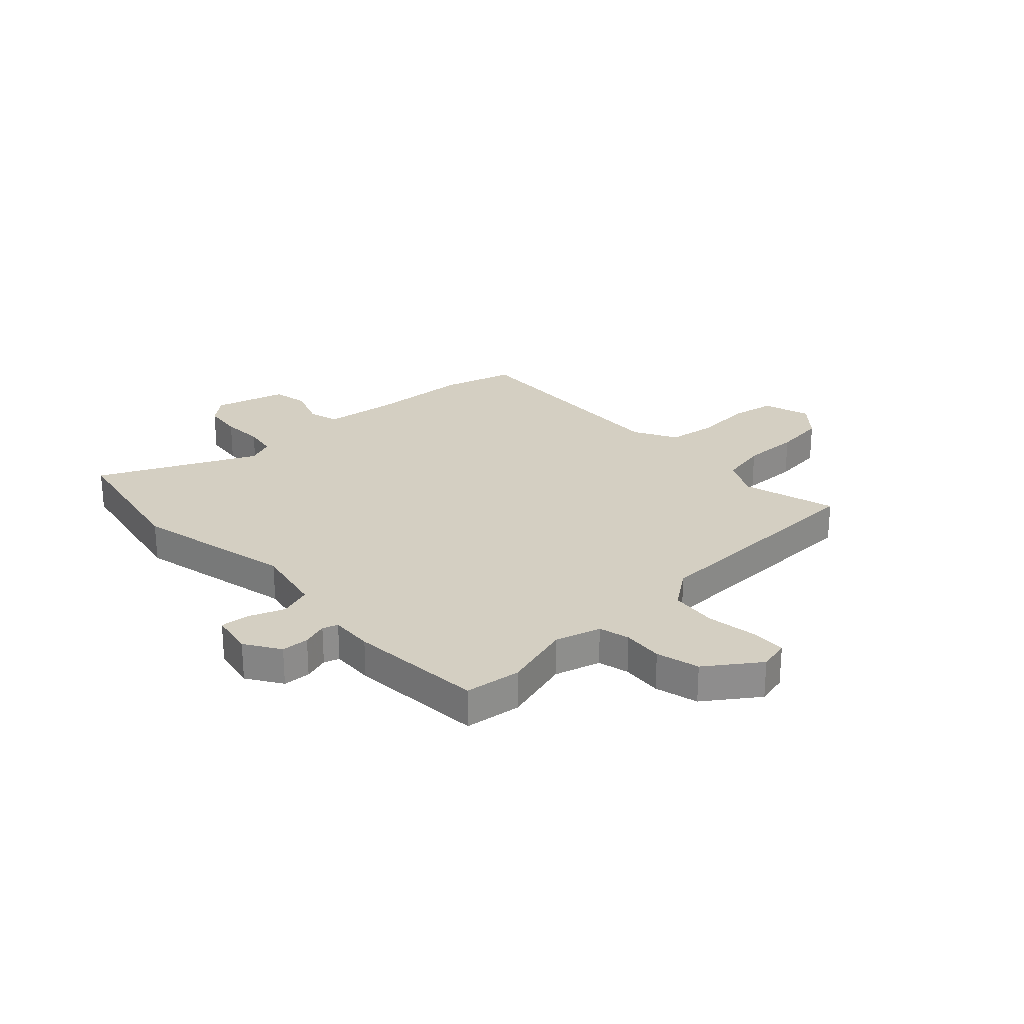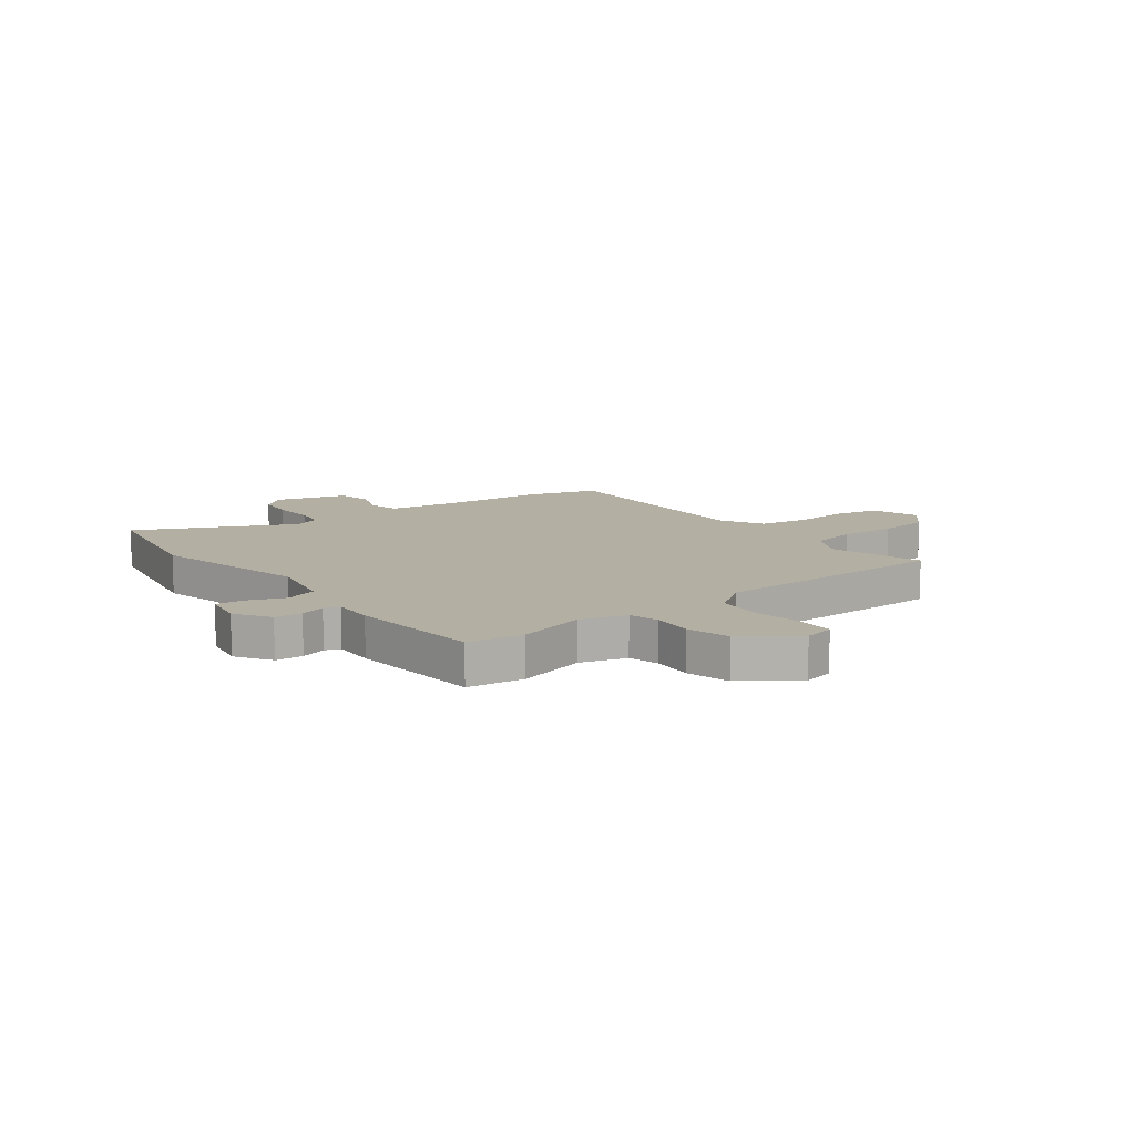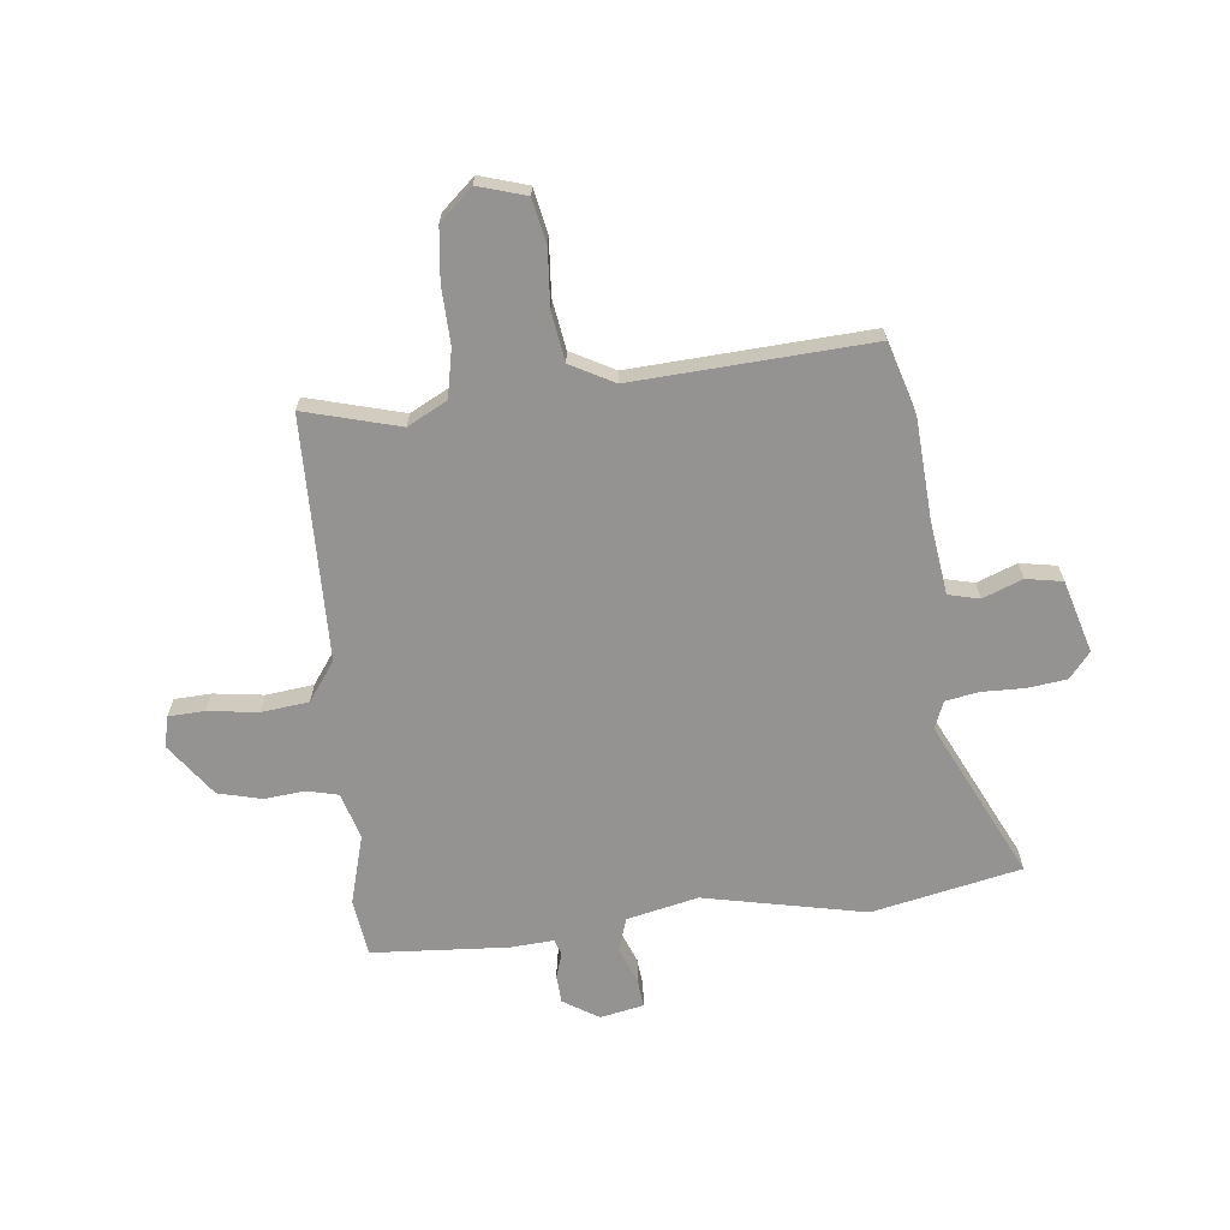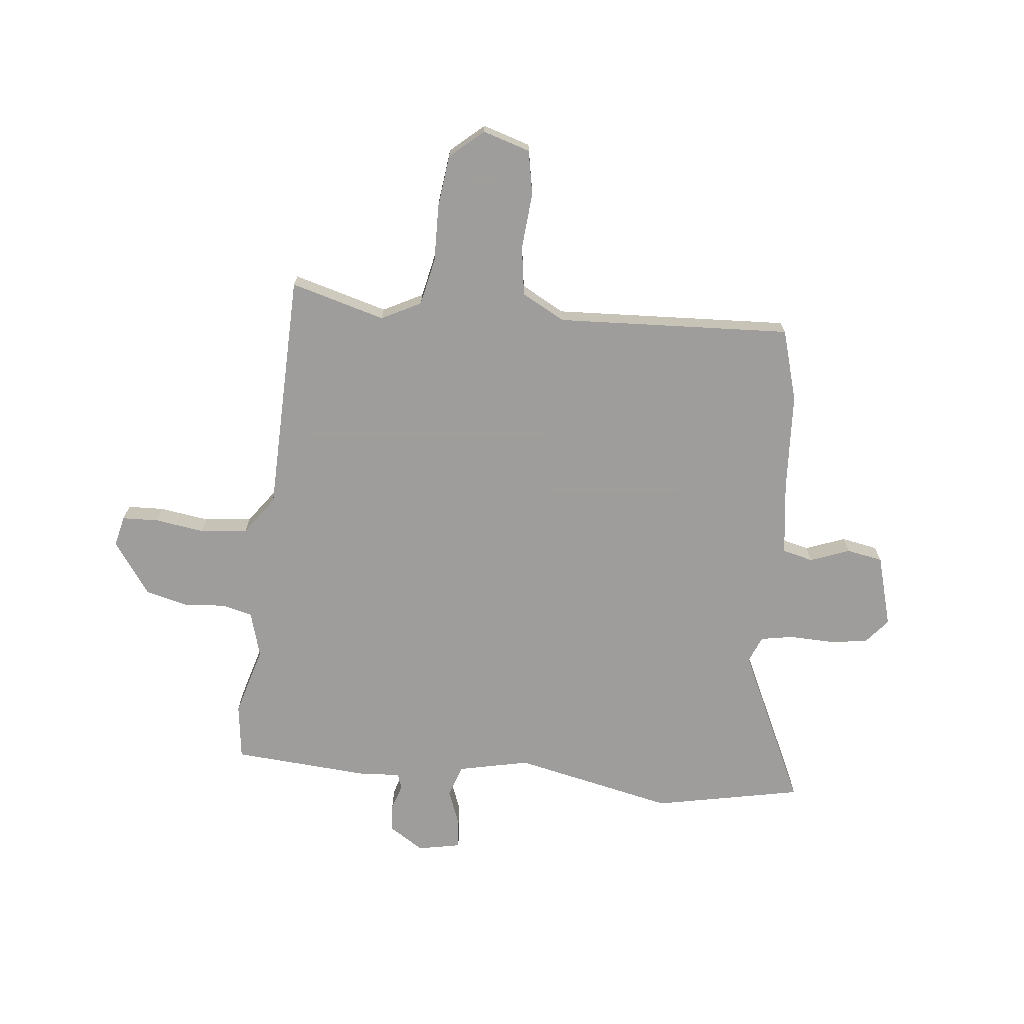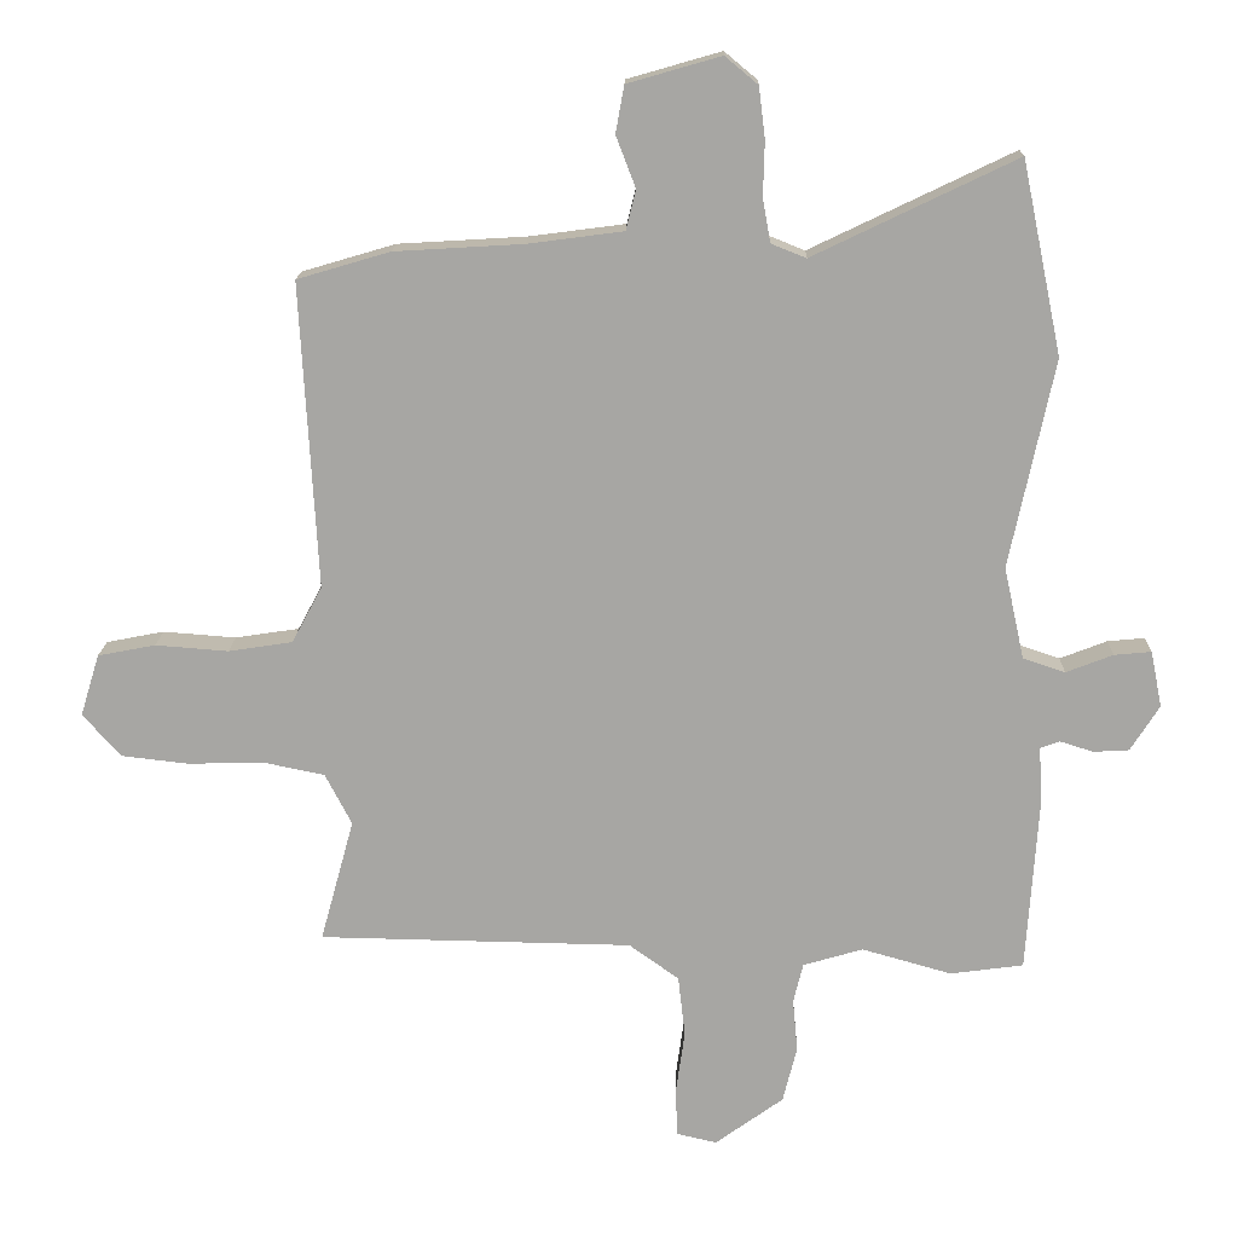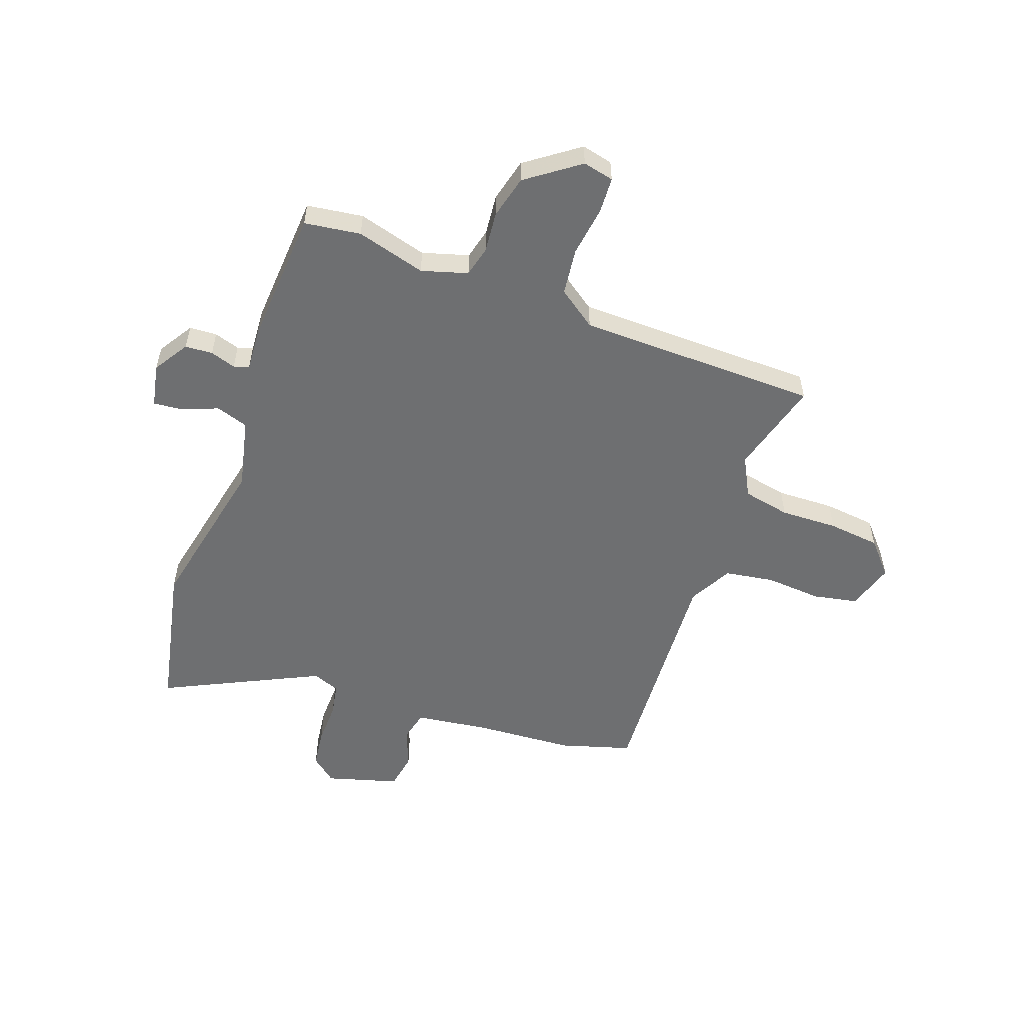
<metadata>
{"format":"obj","ext":"obj","renderer":"f3d","projection":"perspective","resolution":1024,"background":"white","views":[{"elev":25.7,"azim":136.4,"up":"+Y"},{"elev":11.2,"azim":142.4,"up":"+Y"},{"elev":-66.8,"azim":-83.6,"up":"+Y"},{"elev":-70.7,"azim":-96.3,"up":"+Y"},{"elev":15.6,"azim":1.5,"up":"+Z"},{"elev":-54.6,"azim":160.3,"up":"+Y"}]}
</metadata>
<code>
v -0.52 0.07 0.494
v -0.388 0.07 0.533
v -0.205 0.07 0.544
v -0.069 0.07 0.562
v -0.055 0.07 0.619
v -0.083 0.07 0.692
v -0.071 0.07 0.759
v 0.062 0.07 0.797
v 0.109 0.07 0.758
v 0.118 0.07 0.686
v 0.116 0.07 0.607
v 0.127 0.07 0.546
v 0.177 0.07 0.526
v 0.466 0.07 0.665
v 0.523 0.07 0.391
v 0.46 0.07 0.094
v 0.489 0.07 -0.037
v 0.549 0.07 -0.057
v 0.616 0.07 -0.031
v 0.669 0.07 -0.026
v 0.685 0.07 -0.106
v 0.644 0.07 -0.171
v 0.593 0.07 -0.174
v 0.546 0.07 -0.159
v 0.518 0.07 -0.169
v 0.523 0.07 -0.248
v 0.506 0.07 -0.499
v 0.402 0.07 -0.513
v 0.274 0.07 -0.477
v 0.189 0.07 -0.502
v 0.175 0.07 -0.559
v 0.182 0.07 -0.634
v 0.162 0.07 -0.714
v 0.065 0.07 -0.784
v 0.008 0.07 -0.771
v 0.005 0.07 -0.704
v 0.018 0.07 -0.612
v 0.008 0.07 -0.525
v -0.063 0.07 -0.474
v -0.509 0.07 -0.466
v -0.461 0.07 -0.291
v -0.499 0.07 -0.218
v -0.587 0.07 -0.2
v -0.693 0.07 -0.203
v -0.789 0.07 -0.192
v -0.843 0.07 -0.131
v -0.816 0.07 -0.043
v -0.734 0.07 -0.027
v -0.63 0.07 -0.035
v -0.539 0.07 -0.021
v -0.496 0.07 0.059
v -0.52 0 0.494
v -0.388 0 0.533
v -0.205 0 0.544
v -0.069 0 0.562
v -0.055 0 0.619
v -0.083 0 0.692
v -0.071 0 0.759
v 0.062 0 0.797
v 0.109 0 0.758
v 0.118 0 0.686
v 0.116 0 0.607
v 0.127 0 0.546
v 0.177 0 0.526
v 0.466 0 0.665
v 0.523 0 0.391
v 0.46 0 0.094
v 0.489 0 -0.037
v 0.549 0 -0.057
v 0.616 0 -0.031
v 0.669 0 -0.026
v 0.685 0 -0.106
v 0.644 0 -0.171
v 0.593 0 -0.174
v 0.546 0 -0.159
v 0.518 0 -0.169
v 0.523 0 -0.248
v 0.506 0 -0.499
v 0.402 0 -0.513
v 0.274 0 -0.477
v 0.189 0 -0.502
v 0.175 0 -0.559
v 0.182 0 -0.634
v 0.162 0 -0.714
v 0.065 0 -0.784
v 0.008 0 -0.771
v 0.005 0 -0.704
v 0.018 0 -0.612
v 0.008 0 -0.525
v -0.063 0 -0.474
v -0.509 0 -0.466
v -0.461 0 -0.291
v -0.499 0 -0.218
v -0.587 0 -0.2
v -0.693 0 -0.203
v -0.789 0 -0.192
v -0.843 0 -0.131
v -0.816 0 -0.043
v -0.734 0 -0.027
v -0.63 0 -0.035
v -0.539 0 -0.021
v -0.496 0 0.059
f 47 48 49
f 46 47 49
f 45 46 49
f 44 45 49
f 43 44 49
f 42 43 49 50
f 41 42 50 51
f 39 40 41
f 35 36 37
f 34 35 37
f 33 34 37
f 32 33 37
f 31 32 37
f 30 31 37 38
f 29 30 38 39
f 27 28 29
f 26 27 29
f 25 26 29
f 22 23 24
f 21 22 24
f 20 21 24
f 19 20 24
f 18 19 24
f 17 18 24 25
f 1 2 3
f 51 1 3
f 41 51 3
f 39 41 3
f 29 39 3
f 25 29 3
f 17 25 3
f 16 17 3
f 9 10 11
f 8 9 11
f 7 8 11
f 6 7 11
f 5 6 11
f 4 5 11 12
f 3 4 12 13
f 13 14 15 16
f 3 13 16
f 100 99 98
f 100 98 97
f 100 97 96
f 100 96 95
f 100 95 94
f 101 100 94 93
f 102 101 93 92
f 92 91 90
f 88 87 86
f 88 86 85
f 88 85 84
f 88 84 83
f 88 83 82
f 89 88 82 81
f 90 89 81 80
f 80 79 78
f 80 78 77
f 80 77 76
f 75 74 73
f 75 73 72
f 75 72 71
f 75 71 70
f 75 70 69
f 76 75 69 68
f 54 53 52
f 54 52 102
f 54 102 92
f 54 92 90
f 54 90 80
f 54 80 76
f 54 76 68
f 54 68 67
f 62 61 60
f 62 60 59
f 62 59 58
f 62 58 57
f 62 57 56
f 63 62 56 55
f 64 63 55 54
f 67 66 65 64
f 67 64 54
f 1 52 53 2
f 2 53 54 3
f 3 54 55 4
f 4 55 56 5
f 5 56 57 6
f 6 57 58 7
f 7 58 59 8
f 8 59 60 9
f 9 60 61 10
f 10 61 62 11
f 11 62 63 12
f 12 63 64 13
f 13 64 65 14
f 14 65 66 15
f 15 66 67 16
f 16 67 68 17
f 17 68 69 18
f 18 69 70 19
f 19 70 71 20
f 20 71 72 21
f 21 72 73 22
f 22 73 74 23
f 23 74 75 24
f 24 75 76 25
f 25 76 77 26
f 26 77 78 27
f 27 78 79 28
f 28 79 80 29
f 29 80 81 30
f 30 81 82 31
f 31 82 83 32
f 32 83 84 33
f 33 84 85 34
f 34 85 86 35
f 35 86 87 36
f 36 87 88 37
f 37 88 89 38
f 38 89 90 39
f 39 90 91 40
f 40 91 92 41
f 41 92 93 42
f 42 93 94 43
f 43 94 95 44
f 44 95 96 45
f 45 96 97 46
f 46 97 98 47
f 47 98 99 48
f 48 99 100 49
f 49 100 101 50
f 50 101 102 51
f 51 102 52 1

</code>
